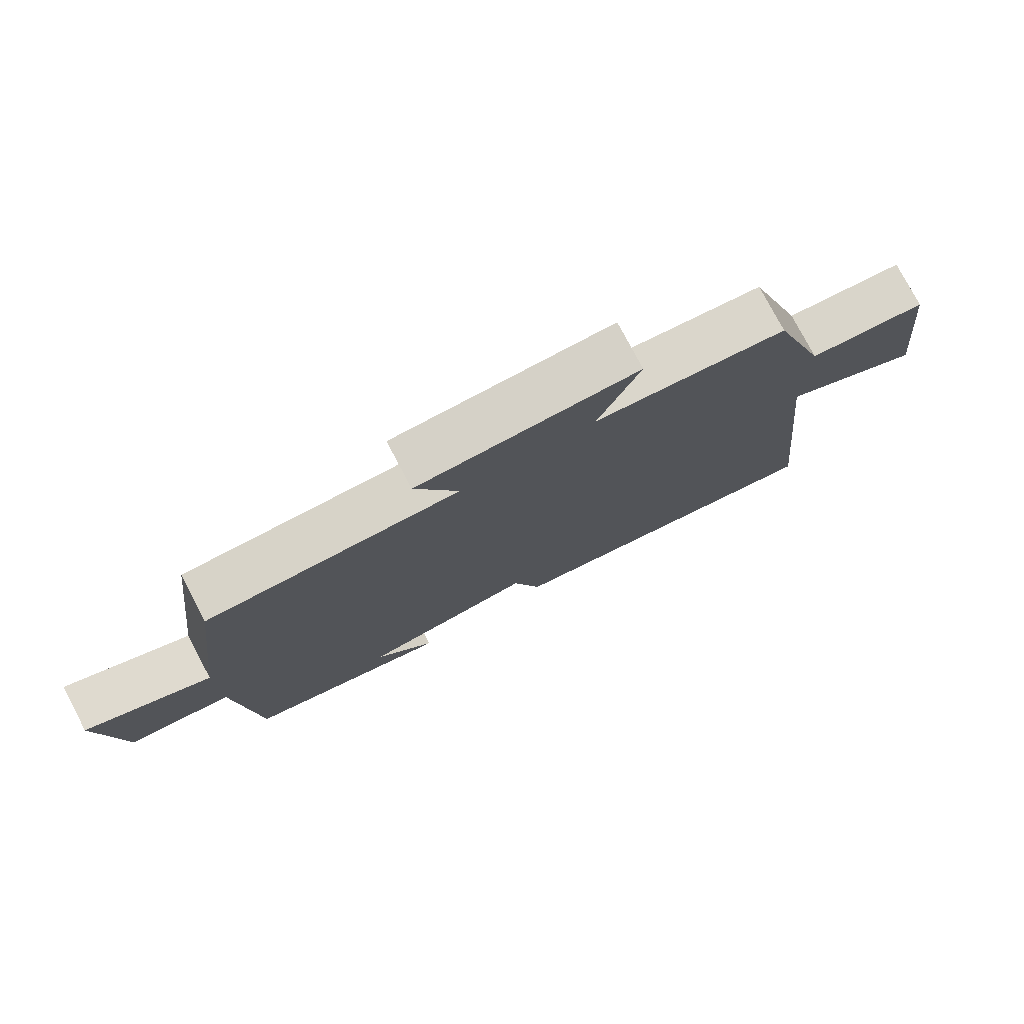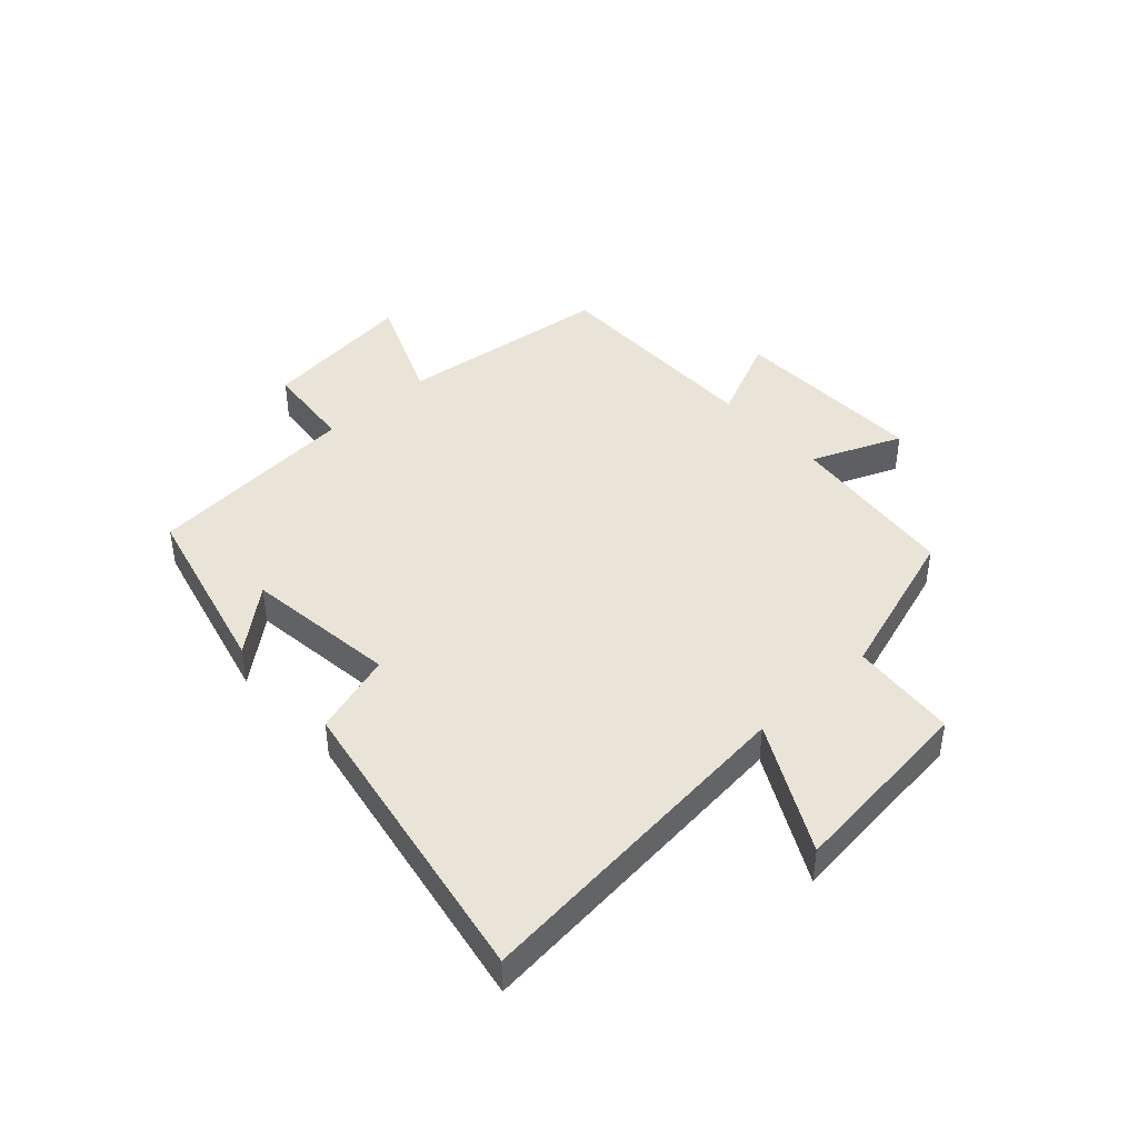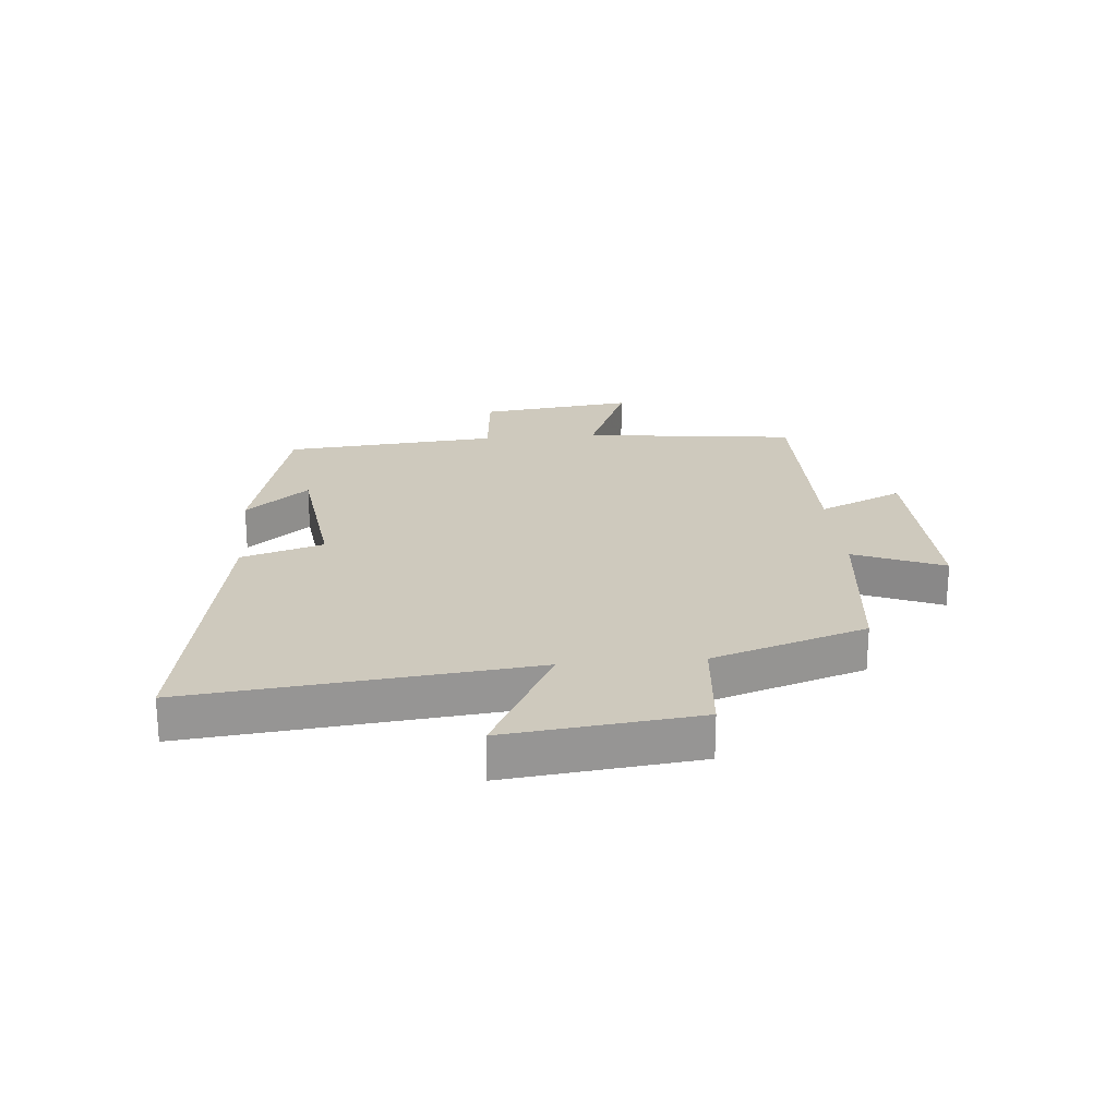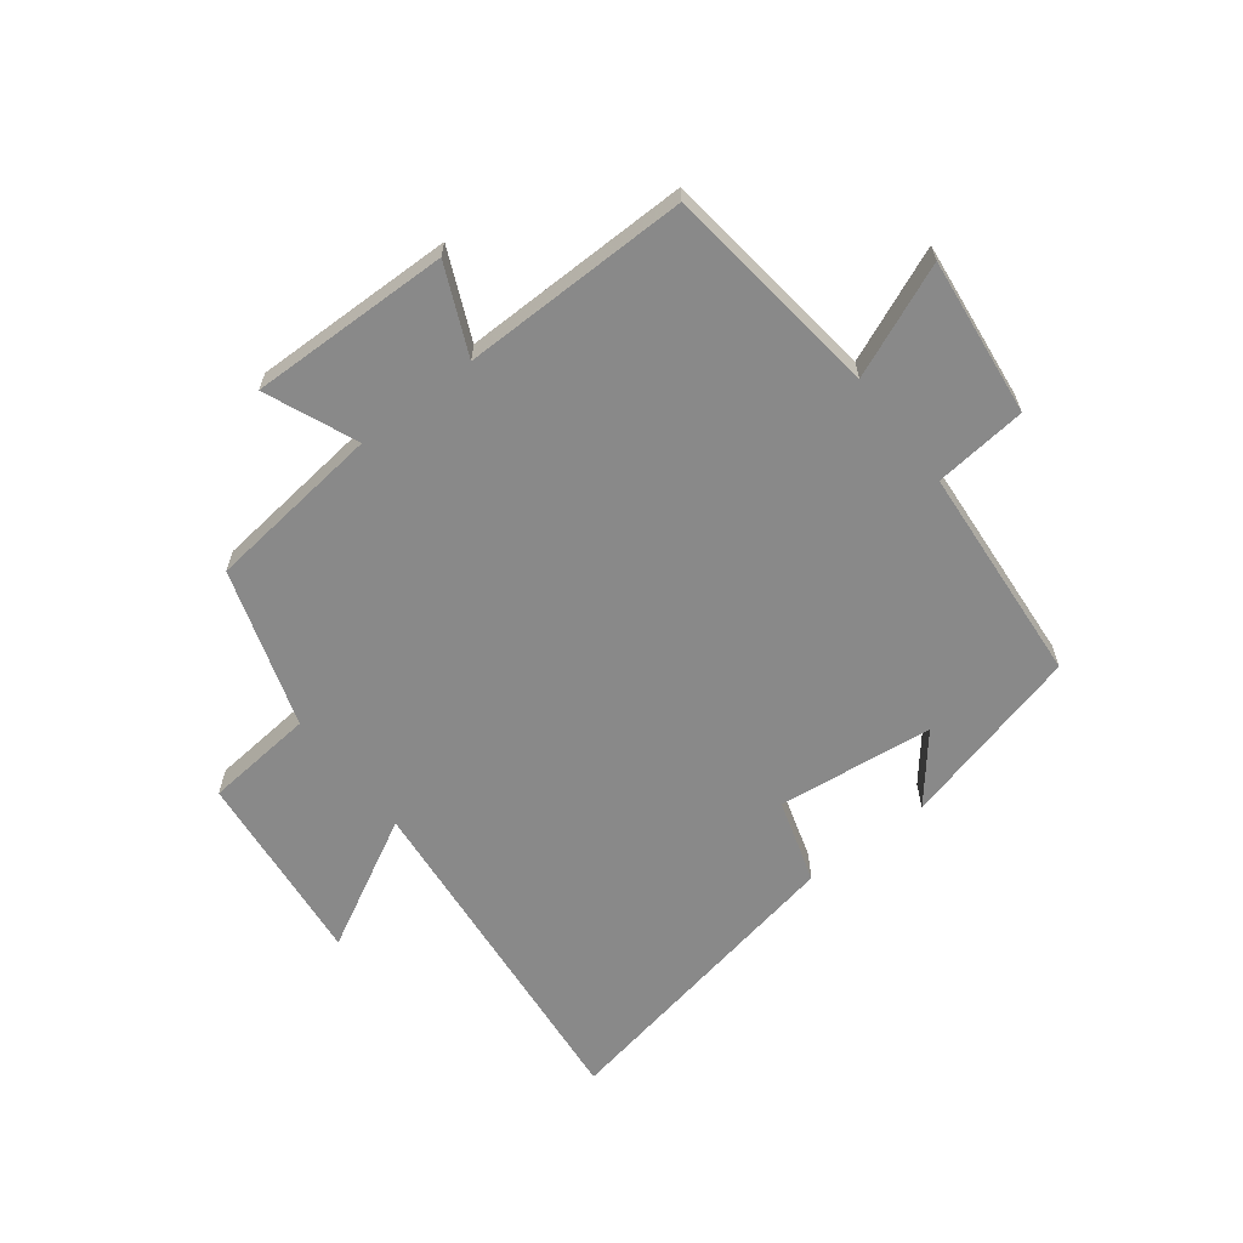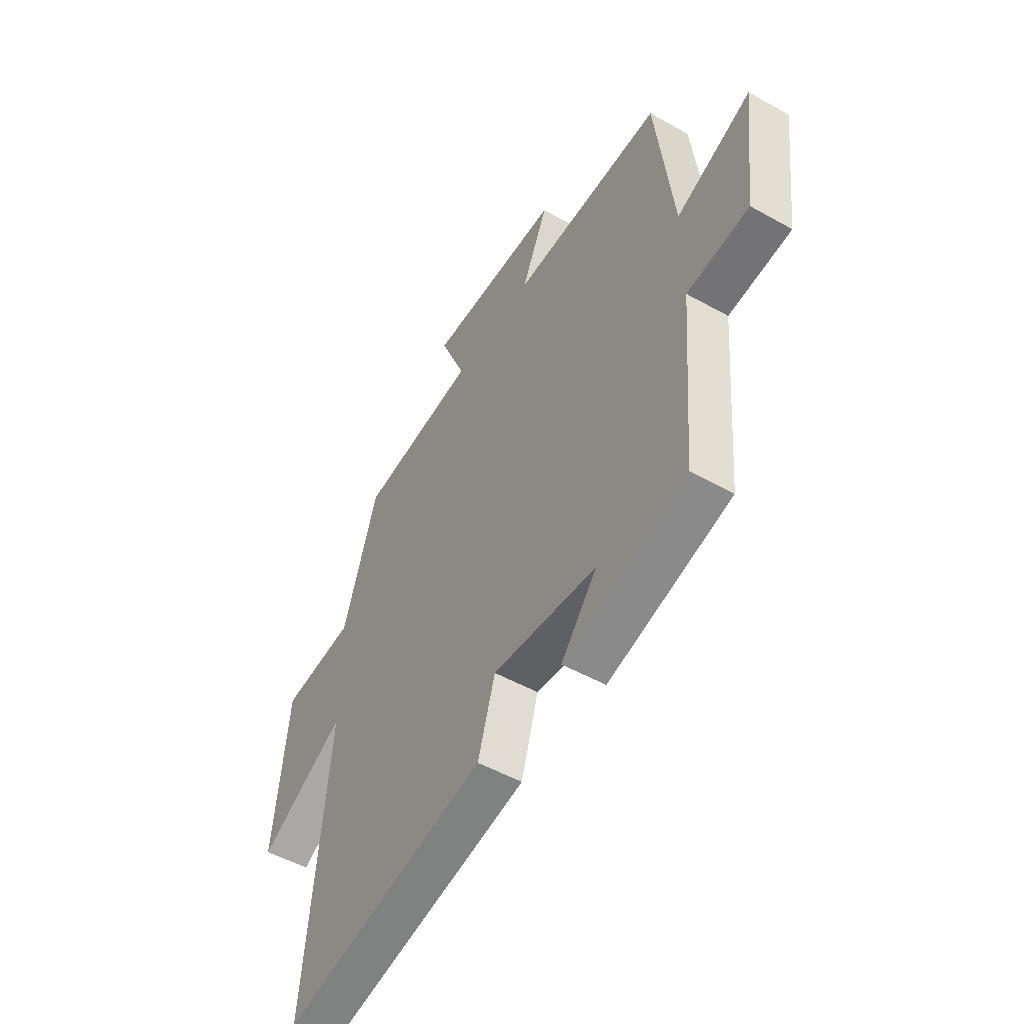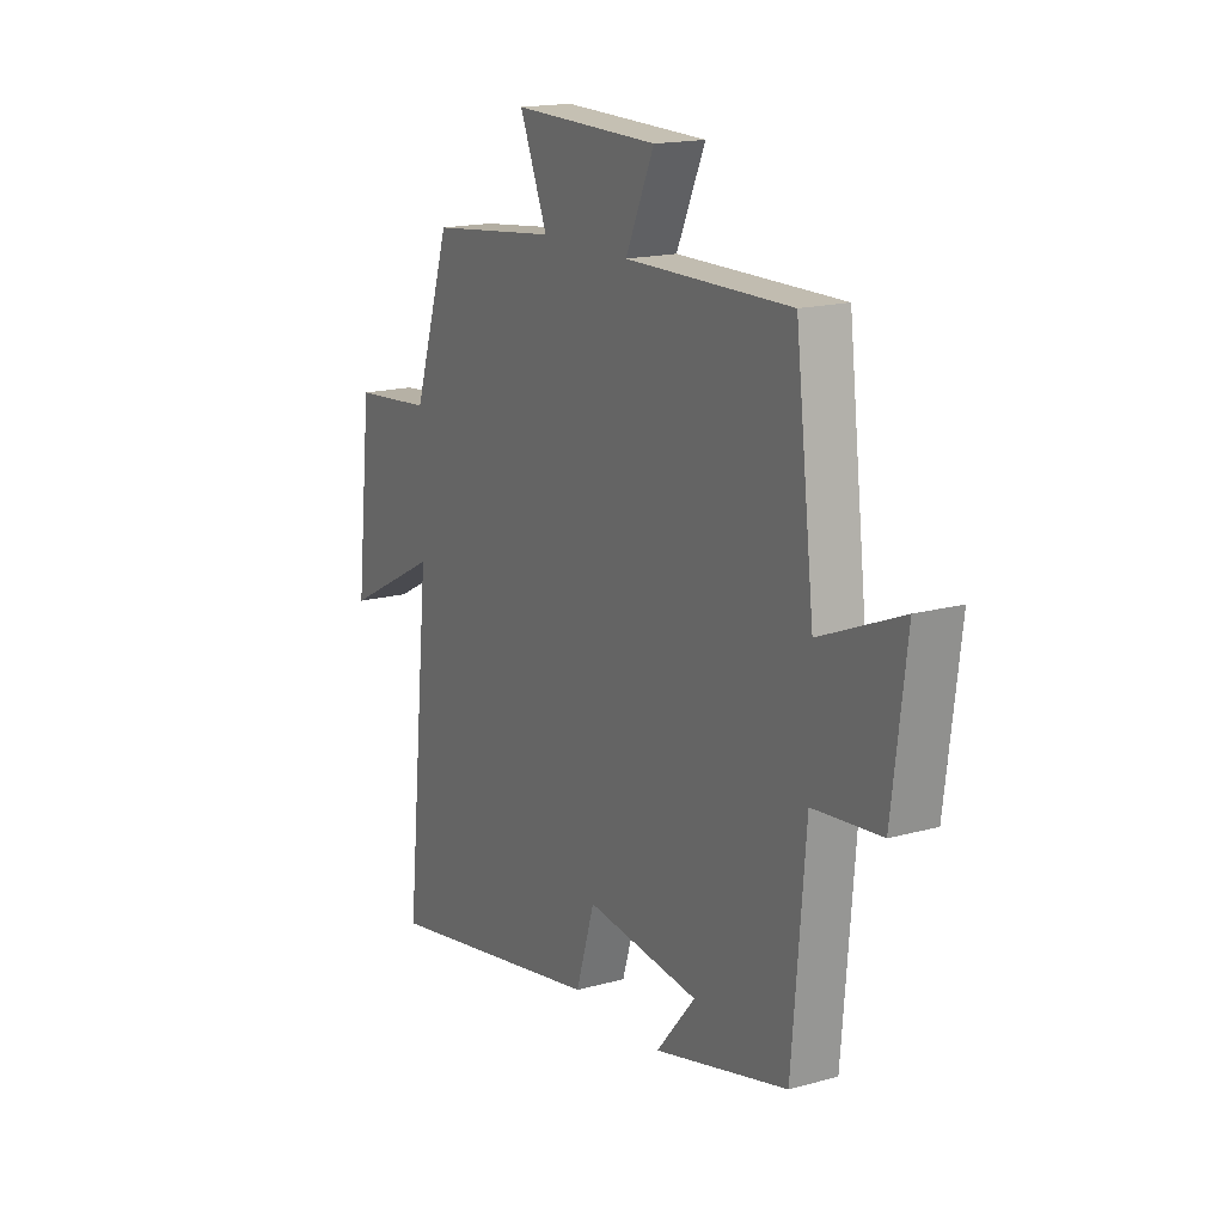
<metadata>
{"format":"obj","ext":"obj","renderer":"f3d","projection":"perspective","resolution":1024,"background":"white","views":[{"elev":77.5,"azim":152.2,"up":"+Z"},{"elev":43.1,"azim":-132.5,"up":"+Y"},{"elev":22.7,"azim":-95.1,"up":"+Y"},{"elev":-63.2,"azim":37.9,"up":"+Y"},{"elev":-51.0,"azim":58.5,"up":"+Z"},{"elev":16.8,"azim":60.7,"up":"+Z"}]}
</metadata>
<code>
v -0.559 0.07 -0.594
v -0.5 0.07 -0.019
v -0.717 0.07 -0.133
v -0.681 0.07 0.191
v -0.5 0.07 0.207
v -0.415 0.07 0.468
v -0.123 0.07 0.5
v -0.186 0.07 0.652
v 0.146 0.07 0.644
v 0.081 0.07 0.5
v 0.457 0.07 0.502
v 0.5 0.07 0.14
v 0.686 0.07 0.217
v 0.654 0.07 -0.045
v 0.5 0.07 -0.06
v 0.47 0.07 -0.423
v 0.165 0.07 -0.5
v 0.254 0.07 -0.393
v -0.004 0.07 -0.361
v -0.047 0.07 -0.5
v -0.559 0 -0.594
v -0.5 0 -0.019
v -0.717 0 -0.133
v -0.681 0 0.191
v -0.5 0 0.207
v -0.415 0 0.468
v -0.123 0 0.5
v -0.186 0 0.652
v 0.146 0 0.644
v 0.081 0 0.5
v 0.457 0 0.502
v 0.5 0 0.14
v 0.686 0 0.217
v 0.654 0 -0.045
v 0.5 0 -0.06
v 0.47 0 -0.423
v 0.165 0 -0.5
v 0.254 0 -0.393
v -0.004 0 -0.361
v -0.047 0 -0.5
f 19 20 1 2
f 18 19 2
f 16 17 18
f 15 16 18 2
f 12 13 14 15
f 12 15 2
f 11 12 2
f 10 11 2
f 7 8 9 10
f 7 10 2
f 6 7 2
f 5 6 2
f 2 3 4 5
f 22 21 40 39
f 22 39 38
f 38 37 36
f 22 38 36 35
f 35 34 33 32
f 22 35 32
f 22 32 31
f 22 31 30
f 30 29 28 27
f 22 30 27
f 22 27 26
f 22 26 25
f 25 24 23 22
f 1 21 22 2
f 2 22 23 3
f 3 23 24 4
f 4 24 25 5
f 5 25 26 6
f 6 26 27 7
f 7 27 28 8
f 8 28 29 9
f 9 29 30 10
f 10 30 31 11
f 11 31 32 12
f 12 32 33 13
f 13 33 34 14
f 14 34 35 15
f 15 35 36 16
f 16 36 37 17
f 17 37 38 18
f 18 38 39 19
f 19 39 40 20
f 20 40 21 1

</code>
